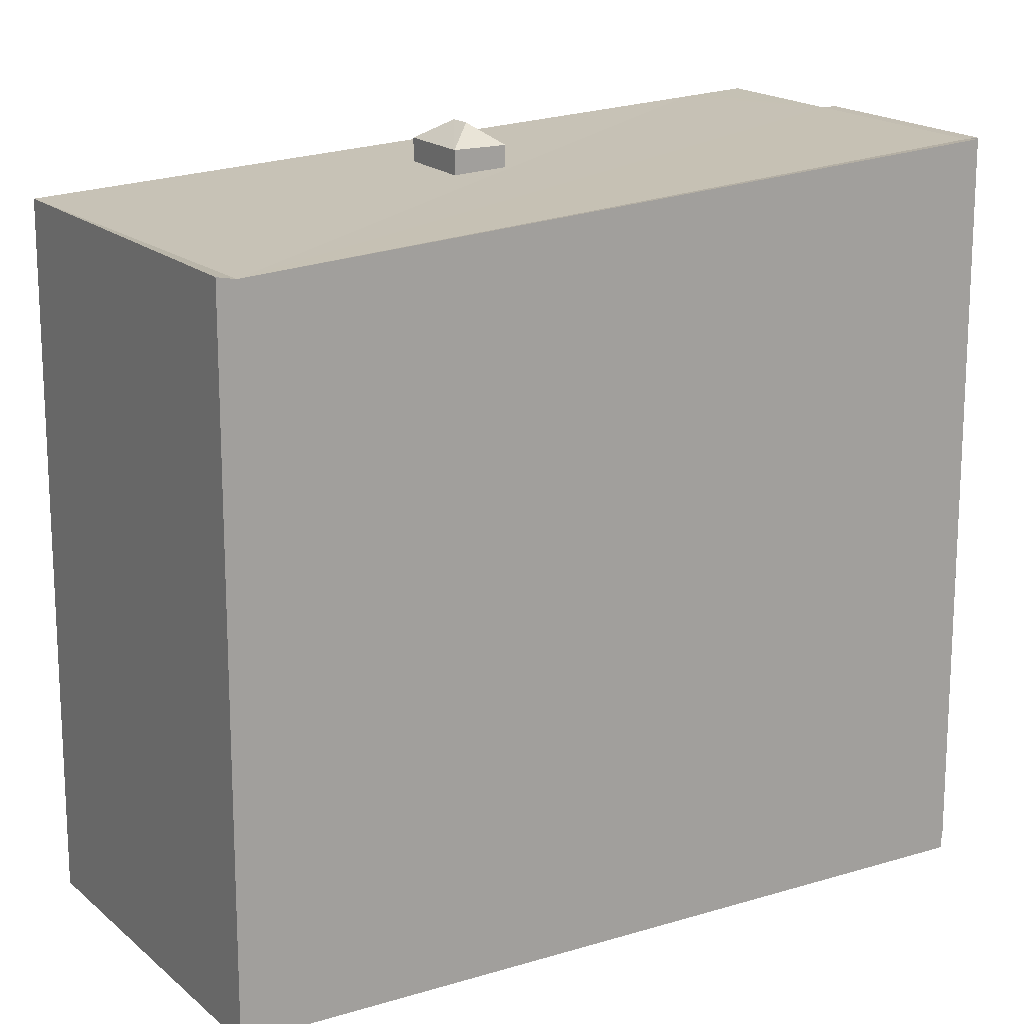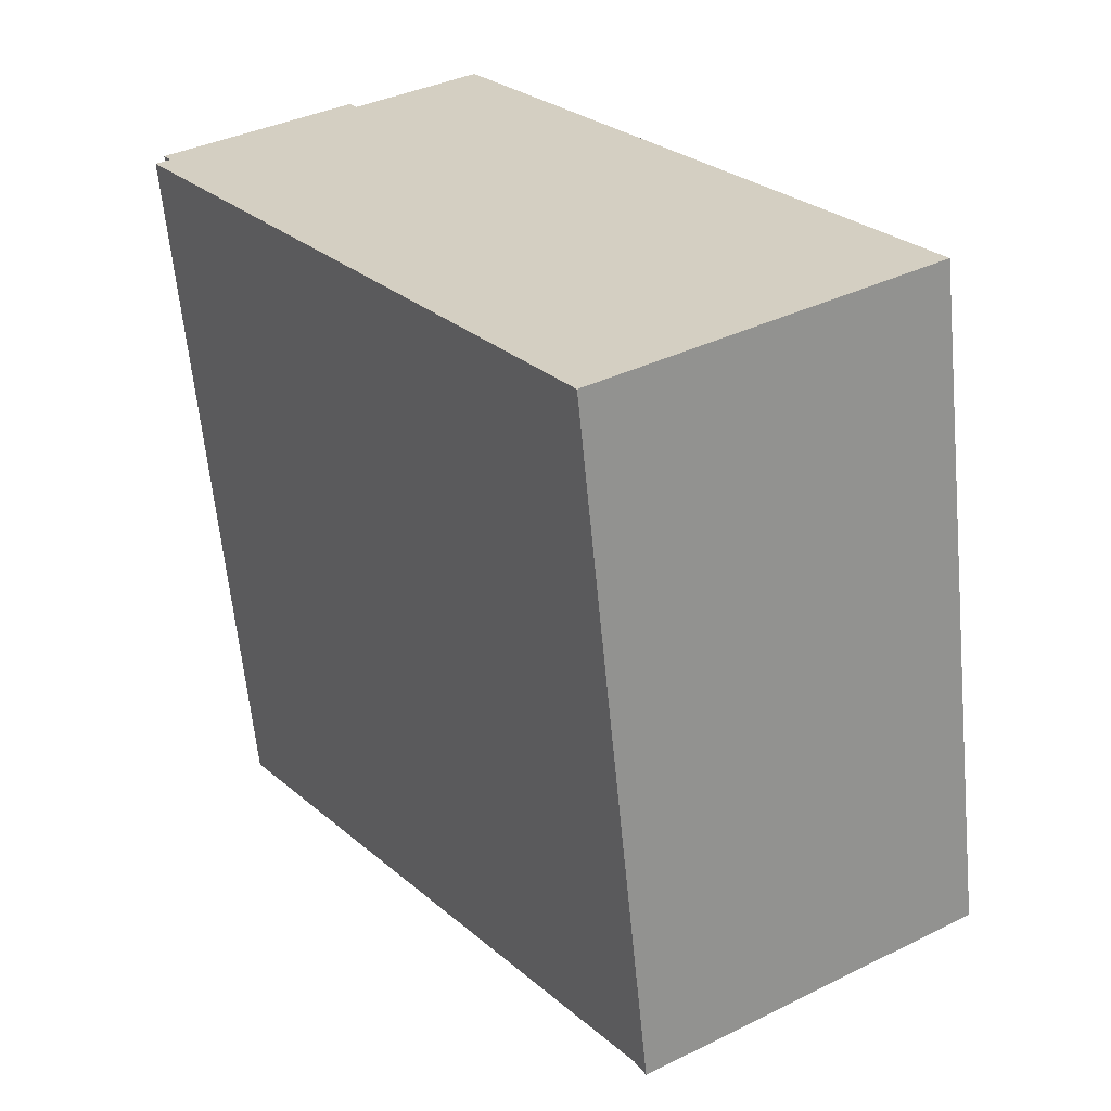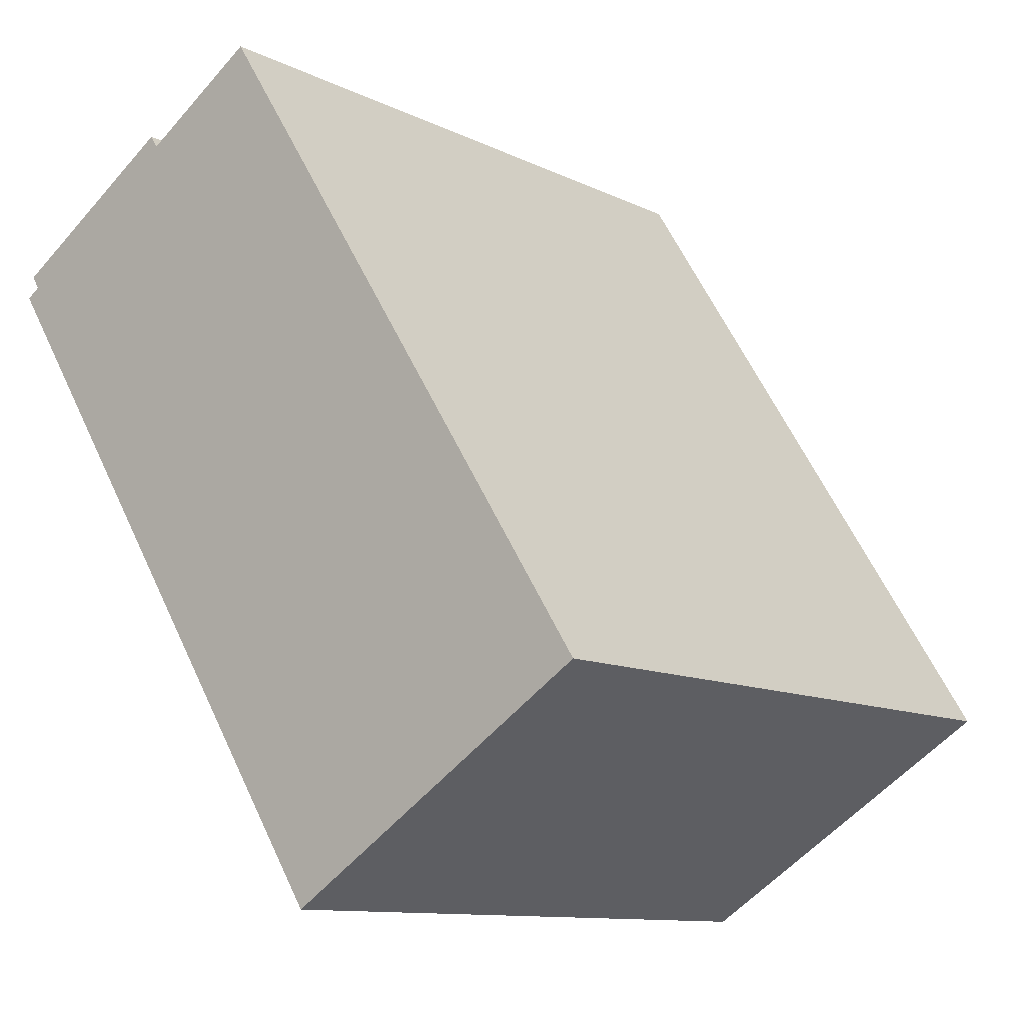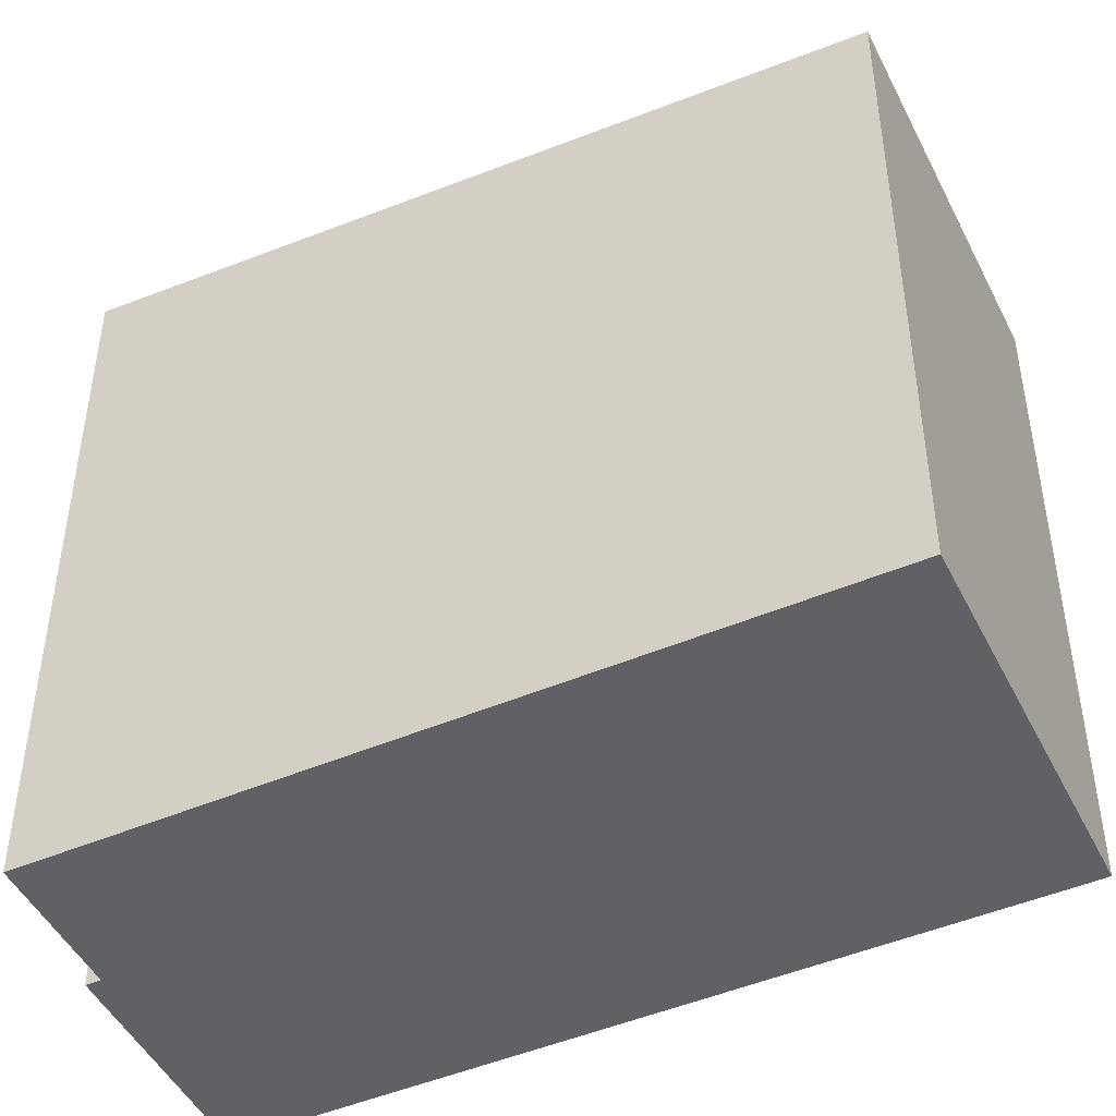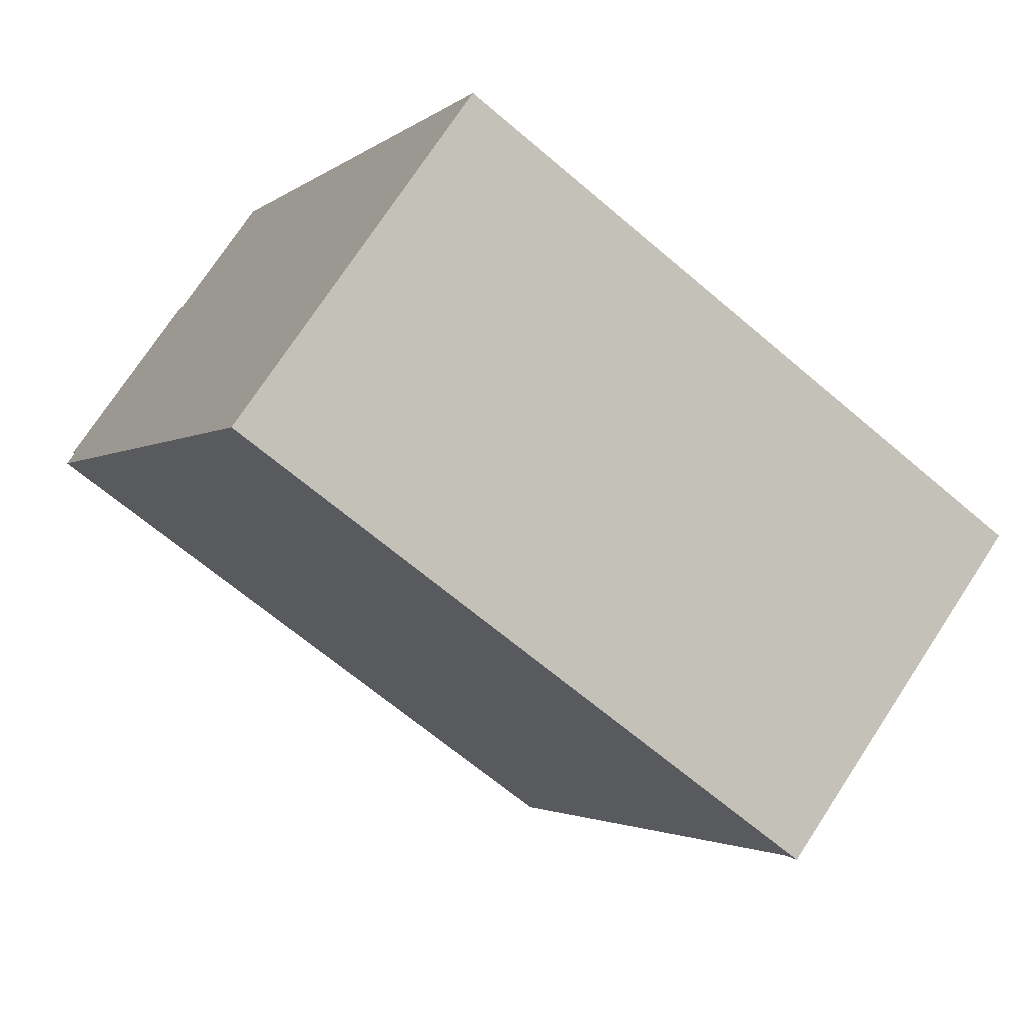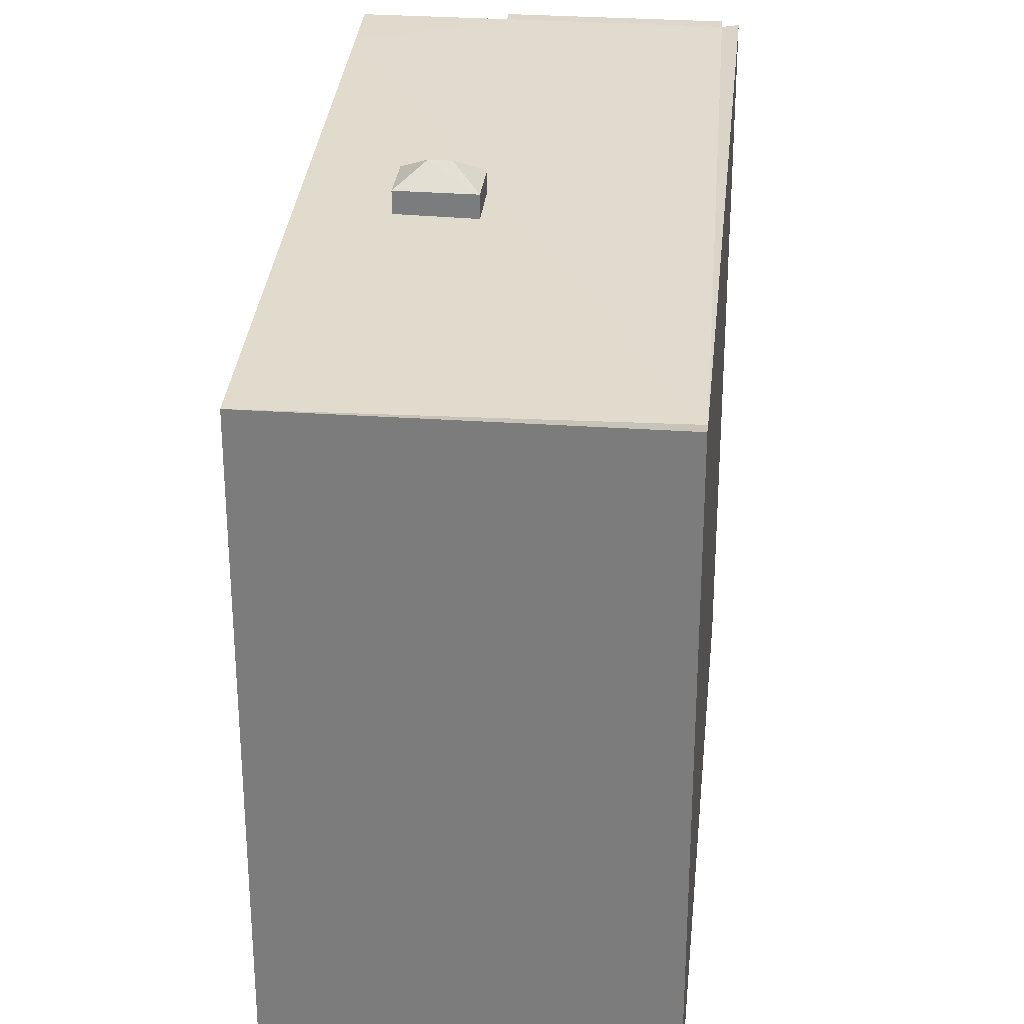
<metadata>
{"format":"obj","ext":"obj","renderer":"f3d","projection":"perspective","resolution":1024,"background":"white","views":[{"elev":17.5,"azim":-154.2,"up":"+Y"},{"elev":-62.6,"azim":5.5,"up":"+Z"},{"elev":-10.8,"azim":39.6,"up":"+Z"},{"elev":-47.5,"azim":82.8,"up":"+Y"},{"elev":-65.3,"azim":49.2,"up":"+Z"},{"elev":30.4,"azim":152.9,"up":"+Y"}]}
</metadata>
<code>
v -6.035 6.09 3.609
v -5.804 6.049 3.758
v 0.7777 5.372 -6.96
v -0.1963 5.997 6.093
v 1.413 5.729 0.903
v 0.3387 5.713 0.192
v -0.1963 5.997 6.093
v 1.903 5.687 0.163
v 1.413 5.729 0.903
v -0.1963 5.997 6.093
v 0.3387 5.713 0.192
v 0.7777 5.372 -6.96
v 0.8287 5.671 -0.548
v 1.903 5.687 0.163
v 6.2 5.433 -3.829
v -0.1963 5.997 6.093
v 6.2 5.433 -3.829
v 1.903 5.687 0.163
v 0.3387 5.713 0.192
v 0.8287 5.671 -0.548
v 0.7777 5.372 -6.96
v 0.7777 5.372 -6.96
v 0.8287 5.671 -0.548
v 6.2 5.433 -3.829
v -5.941 6.049 3.971
v -2.931 6.049 5.911
v -2.798 6.049 5.704
v -5.804 6.049 3.758
v -5.804 6.049 3.758
v -2.798 6.049 5.704
v 0.7777 5.372 -6.96
v -2.798 6.049 5.704
v -0.1963 5.997 6.093
v 0.7777 5.372 -6.96
v -2.798 6.049 5.704
v -0.7823 6.049 7.004
v -0.3393 6.01 6.316
v -2.798 6.049 5.704
v -0.3393 6.01 6.316
v -0.1963 5.997 6.093
v 0.7777 5.372 -6.96
v 6.2 5.433 -3.829
v 0.9437 5.433 -7.217
v 0.8287 6.054 -0.548
v 0.9527 6.368 0.08499
v 1.258 6.368 0.28
v 0.8287 6.054 -0.548
v 1.258 6.368 0.28
v 1.903 6.054 0.163
v 1.258 6.368 0.28
v 1.413 6.054 0.903
v 1.903 6.054 0.163
v 0.3387 6.054 0.192
v 0.9527 6.368 0.08499
v 0.8287 6.054 -0.548
v 0.3387 6.054 0.192
v 1.258 6.368 0.28
v 0.9527 6.368 0.08499
v 0.3387 6.054 0.192
v 1.413 6.054 0.903
v 1.258 6.368 0.28
v -2.931 -5.73 5.911
v -2.798 -5.73 5.704
v -2.798 6.049 5.704
v -2.931 6.049 5.911
v -1.79 -5.73 6.354
v -0.7823 -5.73 7.004
v -0.7823 6.049 7.004
v -2.798 6.049 5.704
v -2.798 -5.73 5.704
v -1.79 -5.73 6.354
v -2.798 6.049 5.704
v -1.79 -5.73 6.354
v -0.7823 6.049 7.004
v -0.7823 -5.73 7.004
v -0.3393 -5.73 6.316
v -0.3393 6.01 6.316
v -0.7823 6.049 7.004
v -0.2678 -5.73 6.204
v -0.1963 -5.73 6.093
v -0.1963 5.997 6.093
v -0.3393 6.01 6.316
v -0.3393 -5.73 6.316
v -0.2678 -5.73 6.204
v -0.3393 6.01 6.316
v -0.2678 -5.73 6.204
v -0.1963 5.997 6.093
v -0.1963 -5.73 6.093
v 6.2 -5.73 -3.829
v 6.2 5.433 -3.829
v -0.1963 5.997 6.093
v 0.9437 5.433 -7.217
v 6.2 5.433 -3.829
v 6.2 -5.73 -3.829
v 0.9437 -5.73 -7.217
v 0.7777 5.372 -6.96
v 0.9437 5.433 -7.217
v 0.9437 -5.73 -7.217
v 0.7777 -5.73 -6.96
v -6.035 6.09 3.609
v 0.7777 5.372 -6.96
v 0.7777 -5.73 -6.96
v -6.035 -5.73 3.609
v -6.035 -5.73 3.609
v -5.804 -5.73 3.758
v -5.804 6.049 3.758
v -6.035 6.09 3.609
v -5.941 6.049 3.971
v -5.873 -5.73 3.864
v -5.941 -5.73 3.971
v -5.873 -5.73 3.864
v -5.804 6.049 3.758
v -5.804 -5.73 3.758
v -5.941 6.049 3.971
v -5.804 6.049 3.758
v -5.873 -5.73 3.864
v -4.436 -5.73 4.941
v -2.931 -5.73 5.911
v -2.931 6.049 5.911
v -5.941 6.049 3.971
v -5.941 -5.73 3.971
v -4.436 -5.73 4.941
v -5.941 6.049 3.971
v -4.436 -5.73 4.941
v -2.931 6.049 5.911
v 0.8287 6.054 -0.548
v 1.903 6.054 0.163
v 1.903 5.687 0.163
v 0.8287 5.671 -0.548
v 1.413 5.729 0.903
v 1.903 5.687 0.163
v 1.903 6.054 0.163
v 1.413 6.054 0.903
v 0.3387 6.054 0.192
v 0.8287 6.054 -0.548
v 0.8287 5.671 -0.548
v 0.3387 5.713 0.192
v 0.3387 5.713 0.192
v 1.413 5.729 0.903
v 1.413 6.054 0.903
v 0.3387 6.054 0.192
v -2.931 -5.73 5.911
v -4.436 -5.73 4.941
v -5.941 -5.73 3.971
v -5.873 -5.73 3.864
v -5.804 -5.73 3.758
v -6.035 -5.73 3.609
v 0.7777 -5.73 -6.96
v 0.9437 -5.73 -7.217
v 6.2 -5.73 -3.829
v -0.1963 -5.73 6.093
v -0.2678 -5.73 6.204
v -0.3393 -5.73 6.316
v -0.7823 -5.73 7.004
v -1.79 -5.73 6.354
v -2.798 -5.73 5.704
g CDNNDG02_0008960
f 1 2 3
f 4 5 6
f 7 8 9
f 10 11 12
f 13 14 15
f 16 17 18
f 19 20 21
f 22 23 24
f 25 26 27
f 28 25 27
f 29 30 31
f 32 33 34
f 35 36 37
f 38 39 40
f 41 42 43
f 44 45 46
f 47 48 49
f 50 51 52
f 53 54 55
f 56 57 58
f 59 60 61
f 63 64 62
f 62 64 65
f 66 67 68
f 69 70 71
f 72 73 74
f 76 77 75
f 75 77 78
f 79 80 81
f 82 83 84
f 85 86 87
f 91 88 90
f 89 90 88
f 93 94 92
f 92 94 95
f 96 98 99
f 98 96 97
f 101 102 103
f 100 101 103
f 104 106 107
f 106 104 105
f 108 109 110
f 111 112 113
f 114 115 116
f 117 118 119
f 120 121 122
f 123 124 125
f 126 128 129
f 126 127 128
f 130 132 133
f 130 131 132
f 137 134 135
f 136 137 135
f 141 139 140
f 141 138 139
f 148 151 156
f 153 154 155
f 152 153 155
f 142 143 156
f 143 144 145
f 143 145 146
f 143 146 156
f 151 152 155
f 146 147 148
f 146 148 156
f 156 151 155
f 148 149 150
f 148 150 151

</code>
